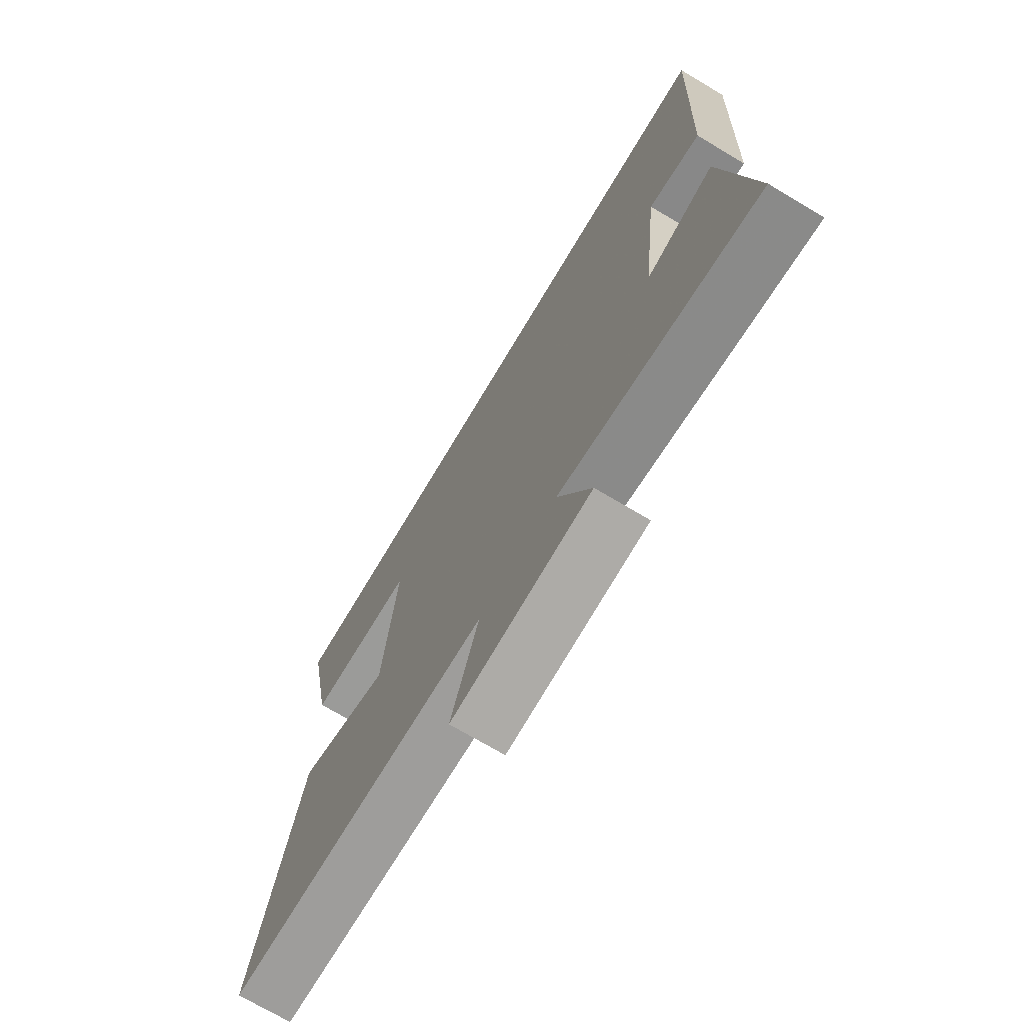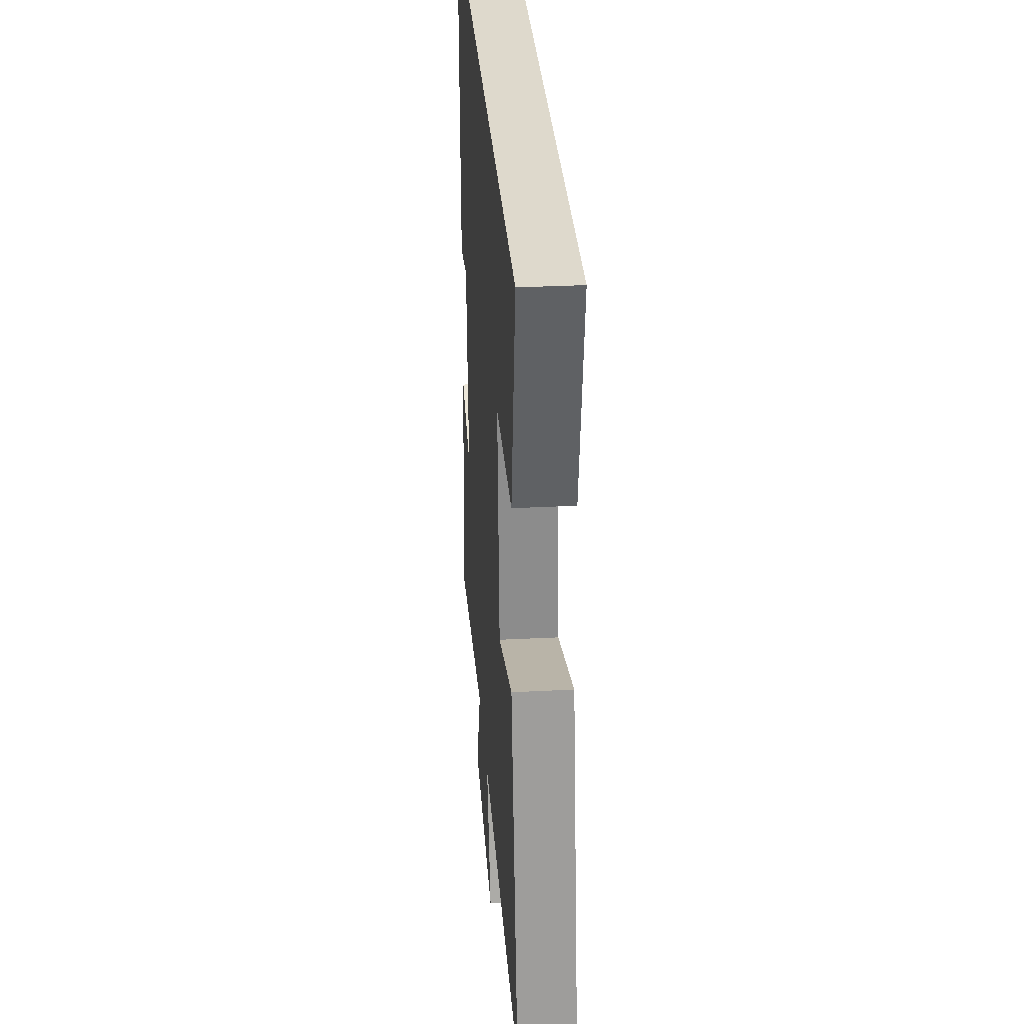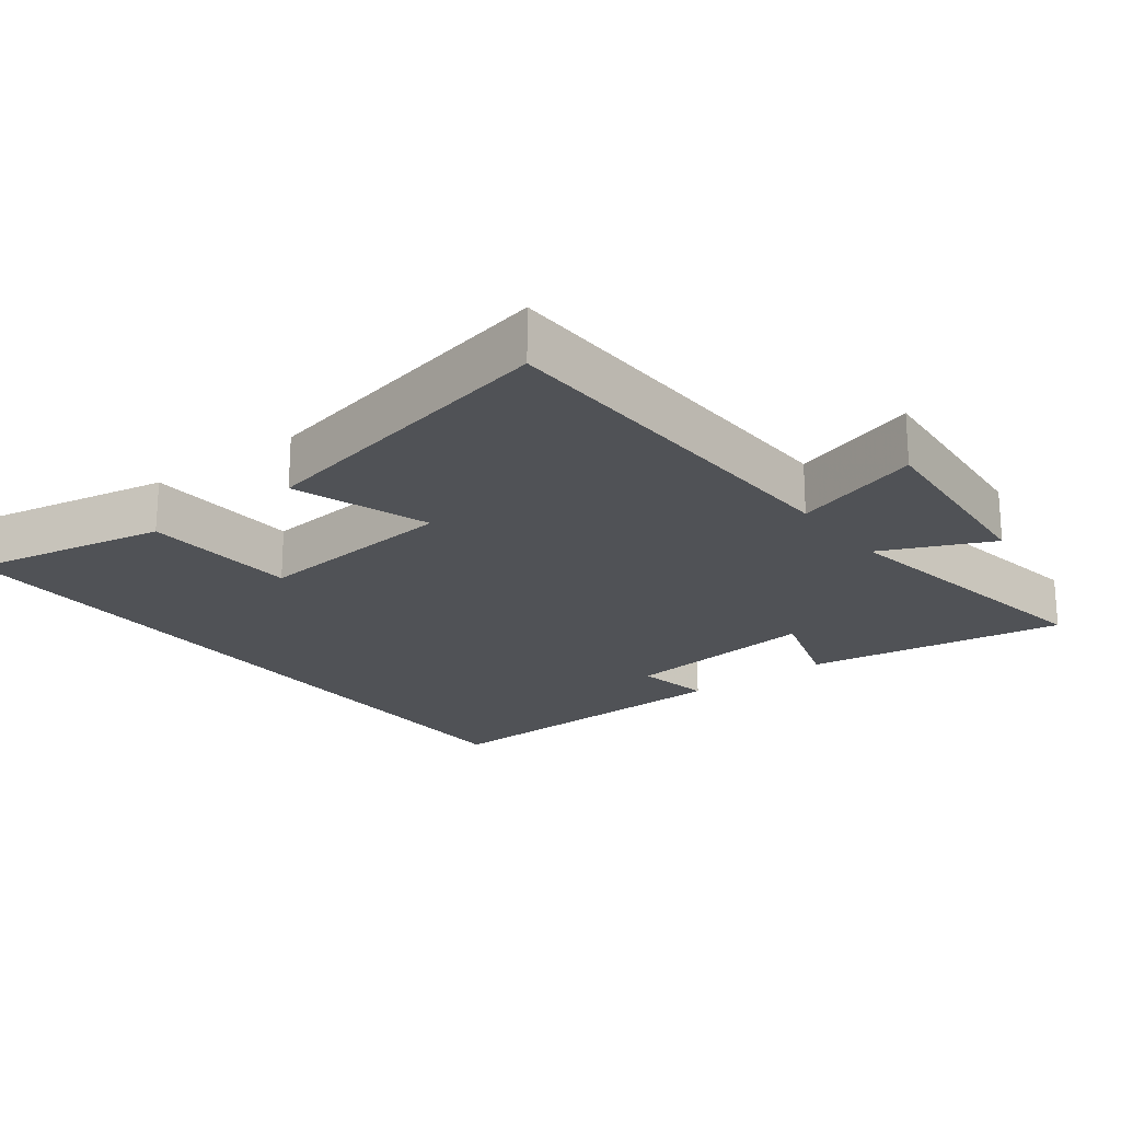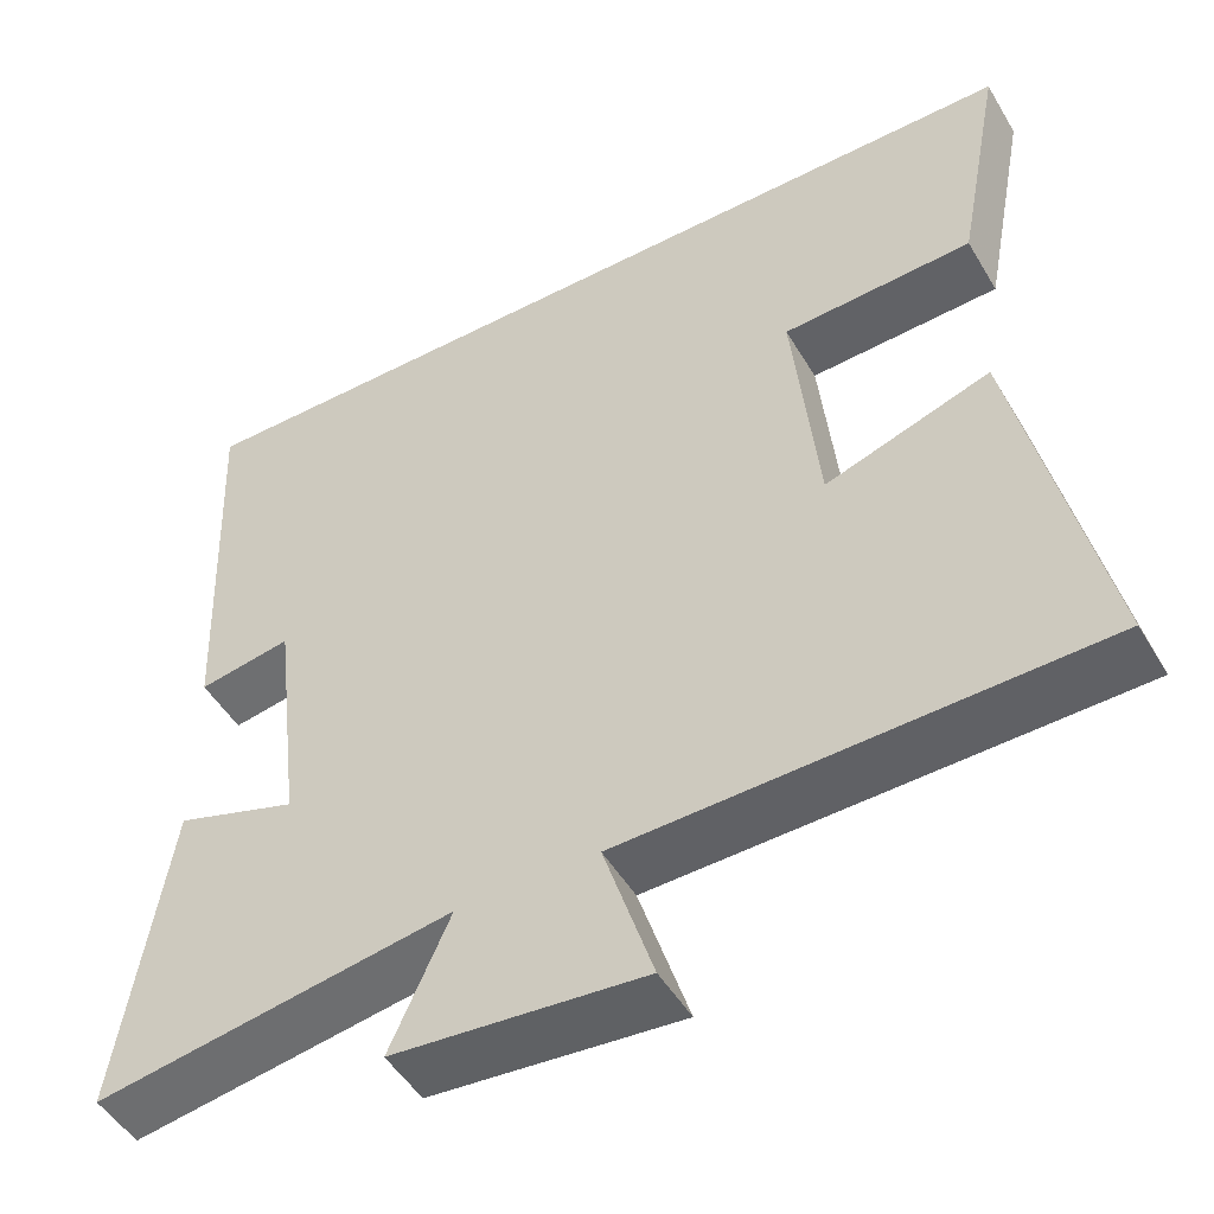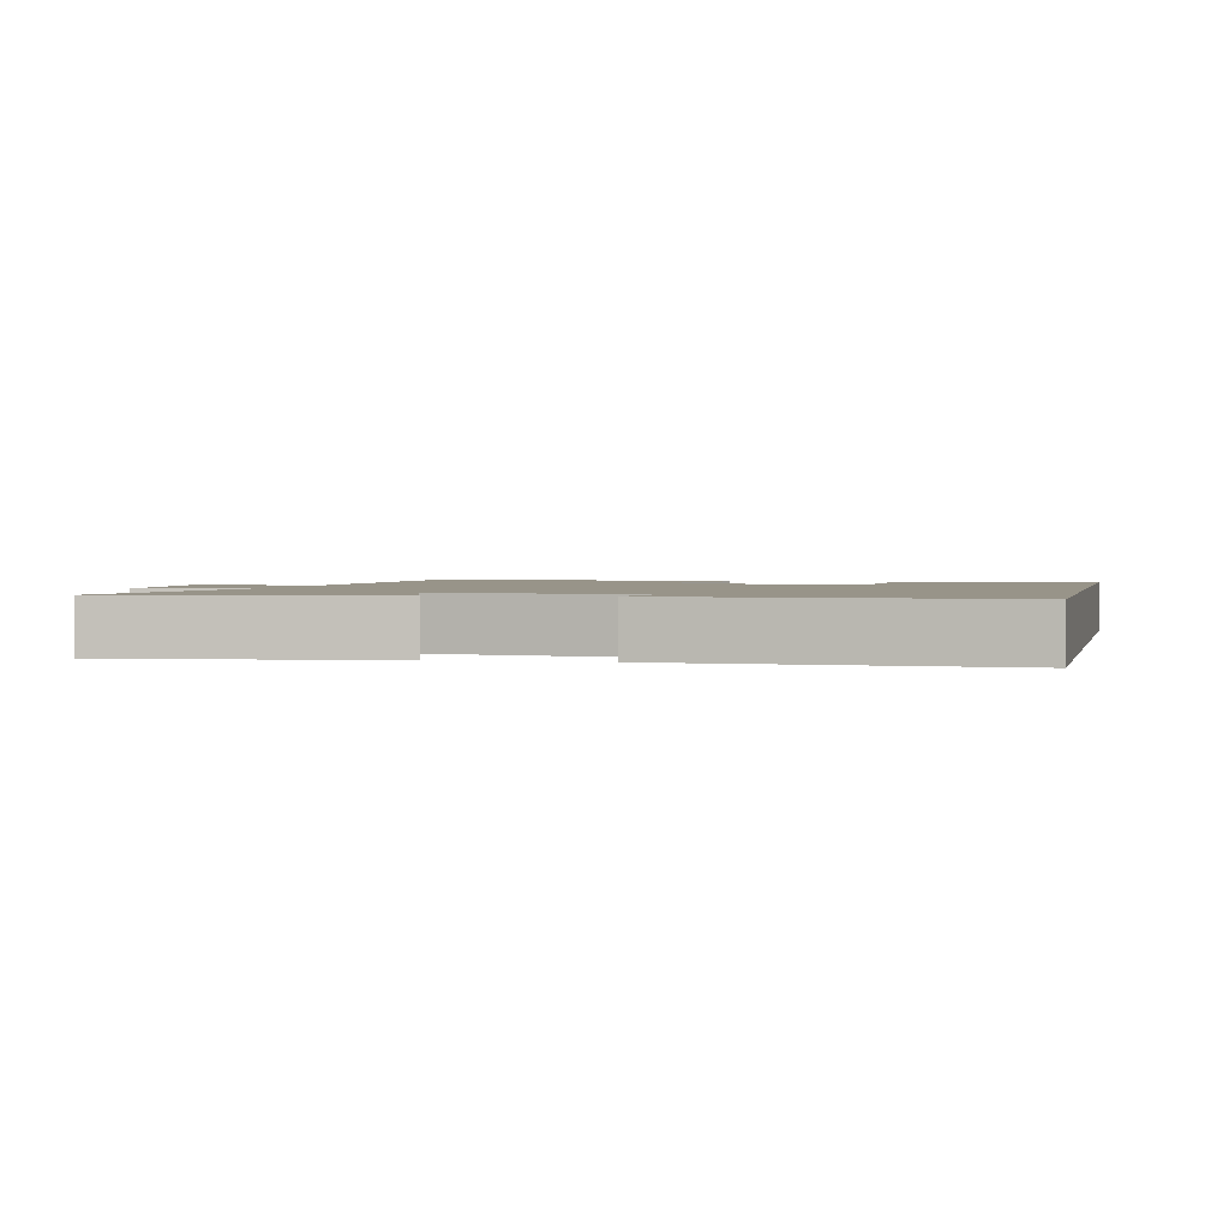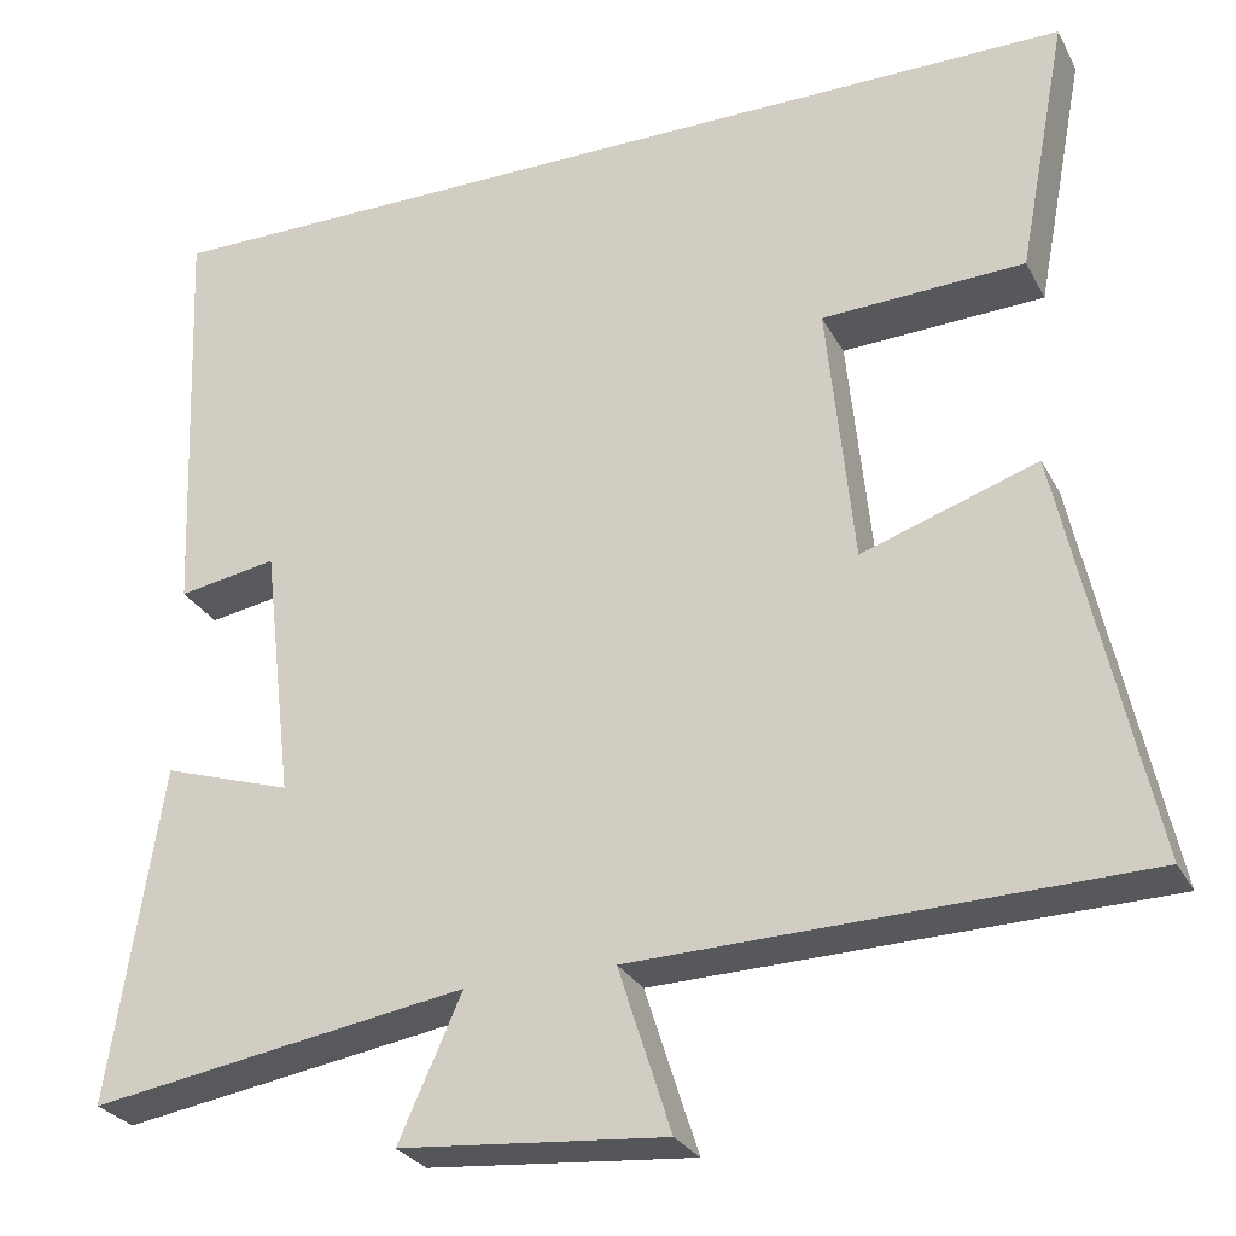
<metadata>
{"format":"obj","ext":"obj","renderer":"f3d","projection":"perspective","resolution":1024,"background":"white","views":[{"elev":-71.9,"azim":-120.8,"up":"+Z"},{"elev":31.9,"azim":85.9,"up":"+Z"},{"elev":-21.1,"azim":127.3,"up":"+Y"},{"elev":-49.3,"azim":29.7,"up":"+Z"},{"elev":1.7,"azim":-77.3,"up":"+Y"},{"elev":-27.7,"azim":23.1,"up":"+Z"}]}
</metadata>
<code>
v 0.555 0.07 0.5
v 0.5 0.07 0.212
v 0.273 0.07 0.202
v 0.303 0.07 -0.094
v 0.5 0.07 -0.028
v 0.599 0.07 -0.486
v 0.034 0.07 -0.5
v 0.093 0.07 -0.684
v -0.205 0.07 -0.658
v -0.134 0.07 -0.5
v -0.558 0.07 -0.568
v -0.5 0.07 -0.191
v -0.355 0.07 -0.238
v -0.389 0.07 0.048
v -0.5 0.07 0.029
v -0.519 0.07 0.5
v 0.555 0 0.5
v 0.5 0 0.212
v 0.273 0 0.202
v 0.303 0 -0.094
v 0.5 0 -0.028
v 0.599 0 -0.486
v 0.034 0 -0.5
v 0.093 0 -0.684
v -0.205 0 -0.658
v -0.134 0 -0.5
v -0.558 0 -0.568
v -0.5 0 -0.191
v -0.355 0 -0.238
v -0.389 0 0.048
v -0.5 0 0.029
v -0.519 0 0.5
f 14 15 16 1
f 13 14 1
f 10 11 12 13
f 7 8 9 10
f 6 7 10
f 5 6 10
f 4 5 10
f 3 4 10 13
f 1 2 3
f 1 3 13
f 17 32 31 30
f 17 30 29
f 29 28 27 26
f 26 25 24 23
f 26 23 22
f 26 22 21
f 26 21 20
f 29 26 20 19
f 19 18 17
f 29 19 17
f 1 17 18 2
f 2 18 19 3
f 3 19 20 4
f 4 20 21 5
f 5 21 22 6
f 6 22 23 7
f 7 23 24 8
f 8 24 25 9
f 9 25 26 10
f 10 26 27 11
f 11 27 28 12
f 12 28 29 13
f 13 29 30 14
f 14 30 31 15
f 15 31 32 16
f 16 32 17 1

</code>
